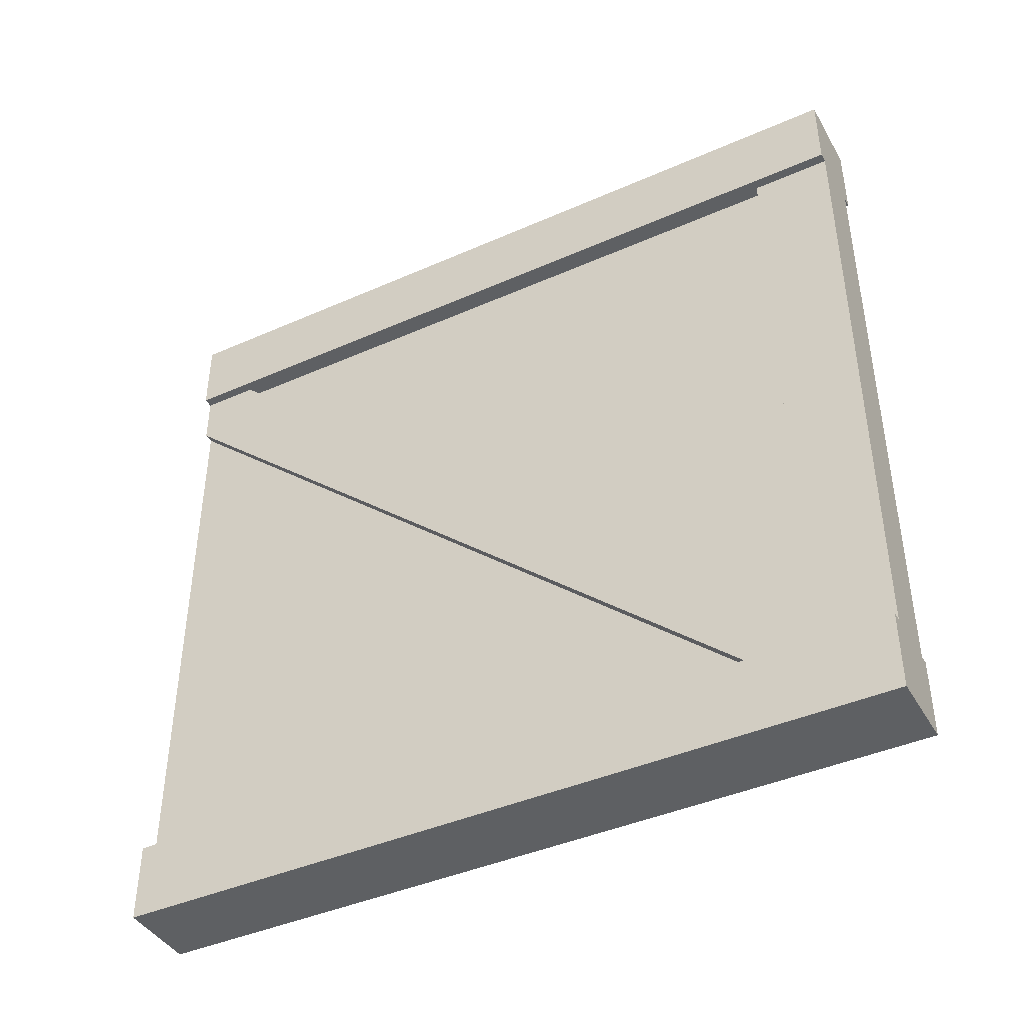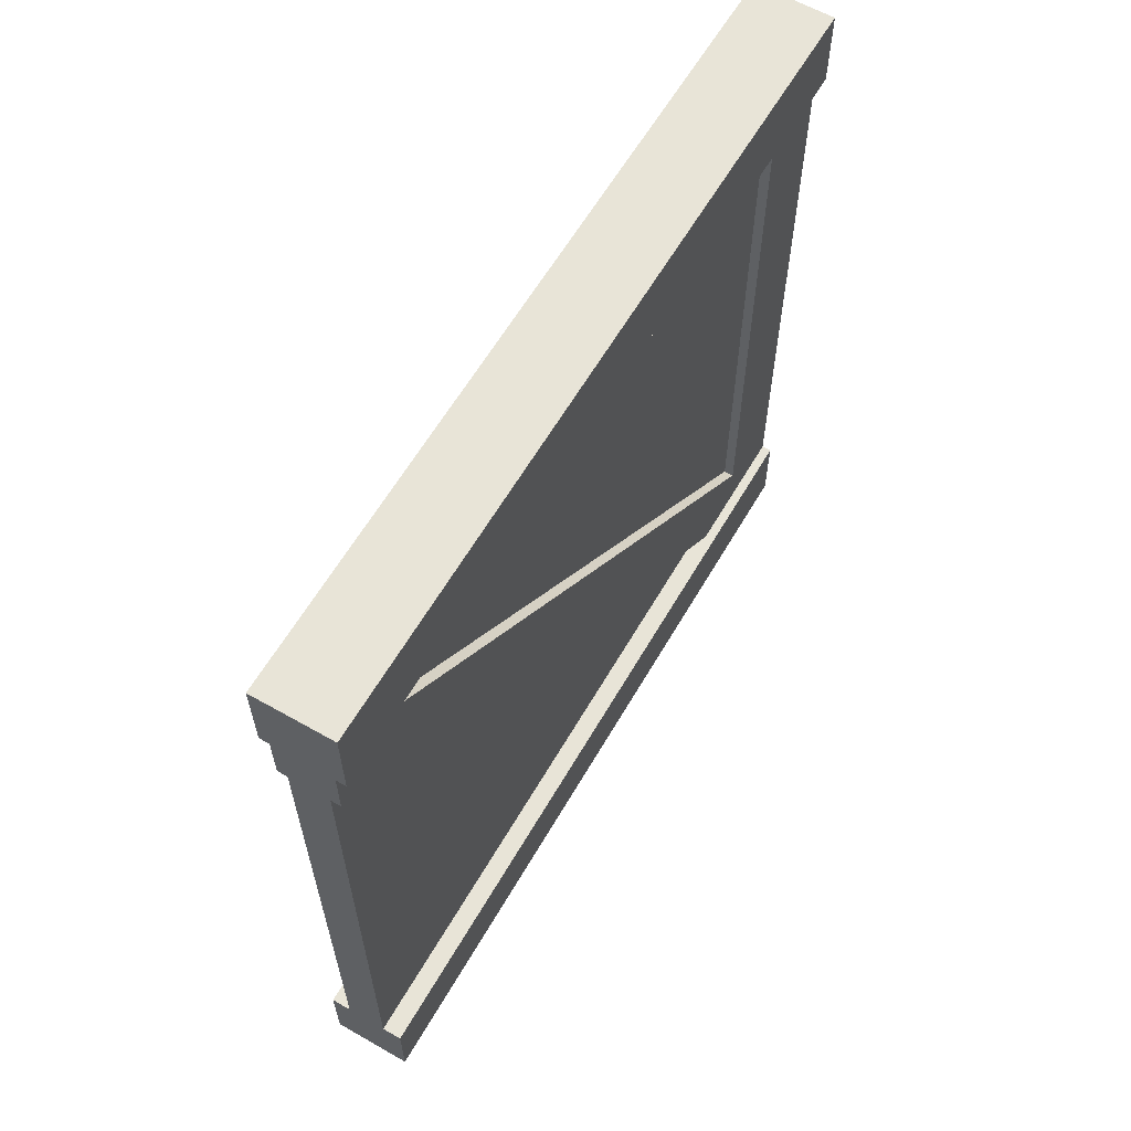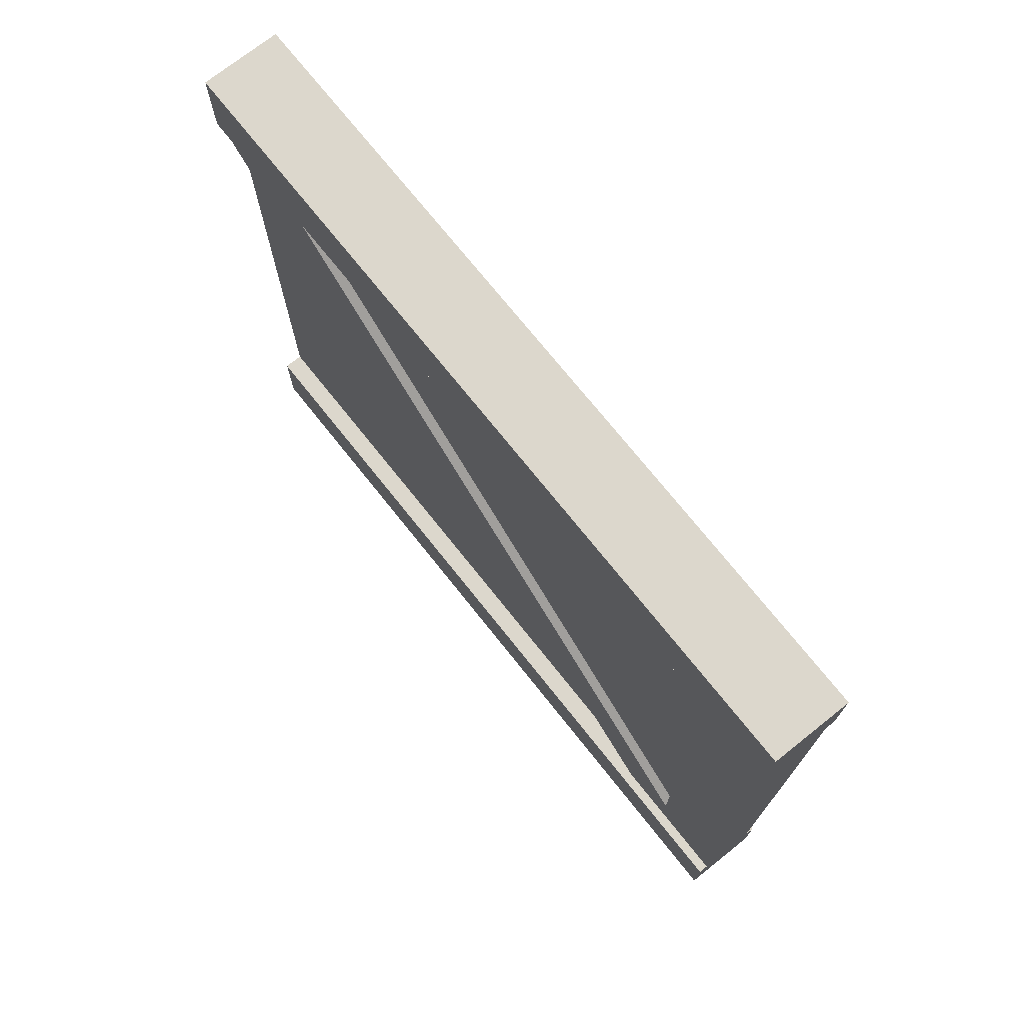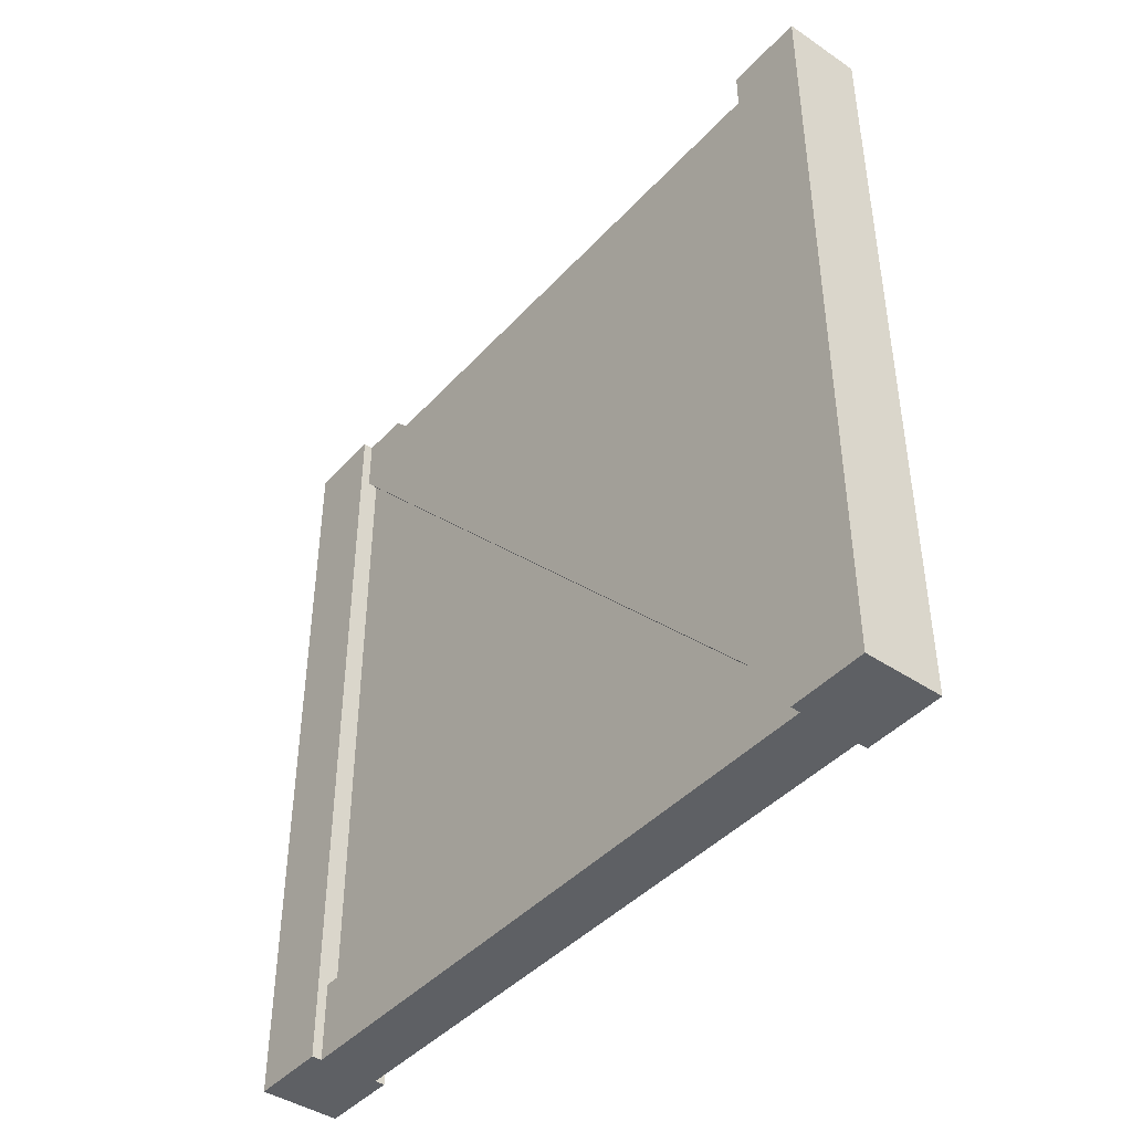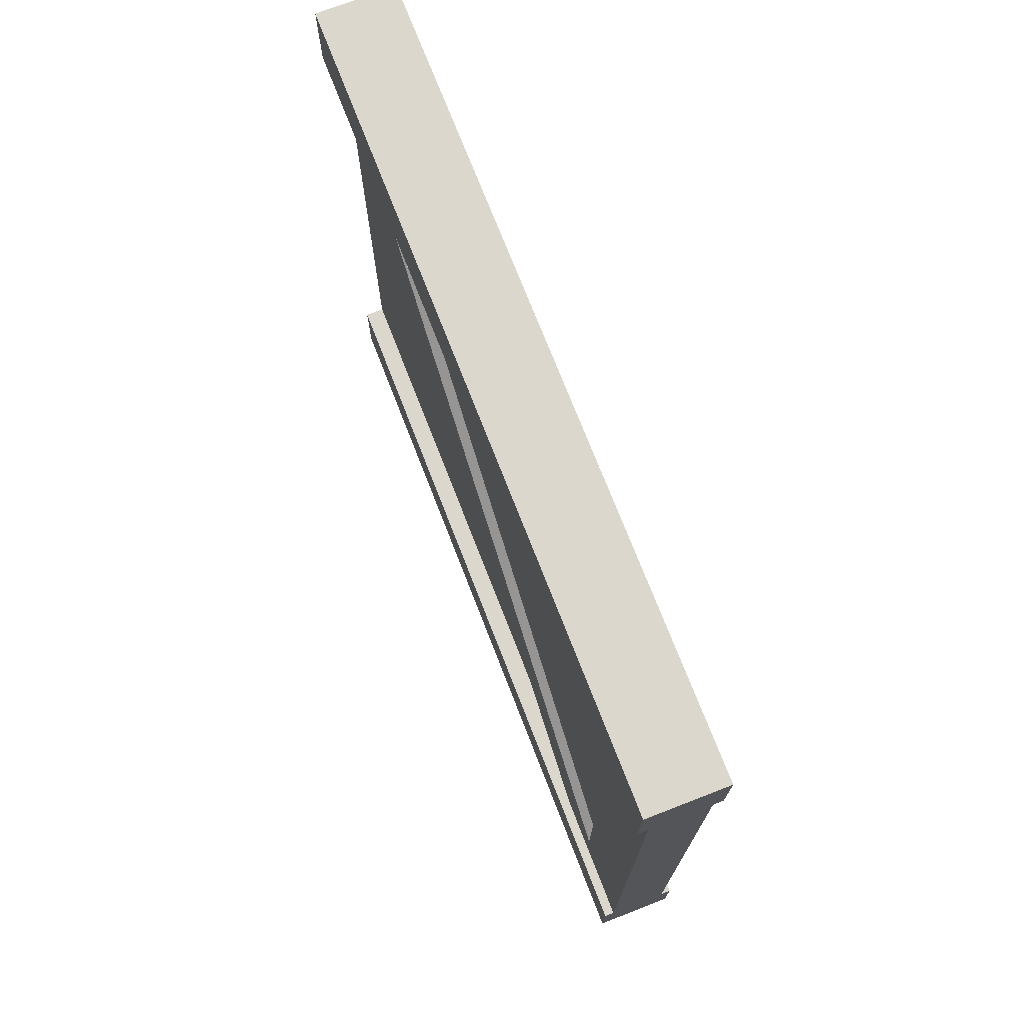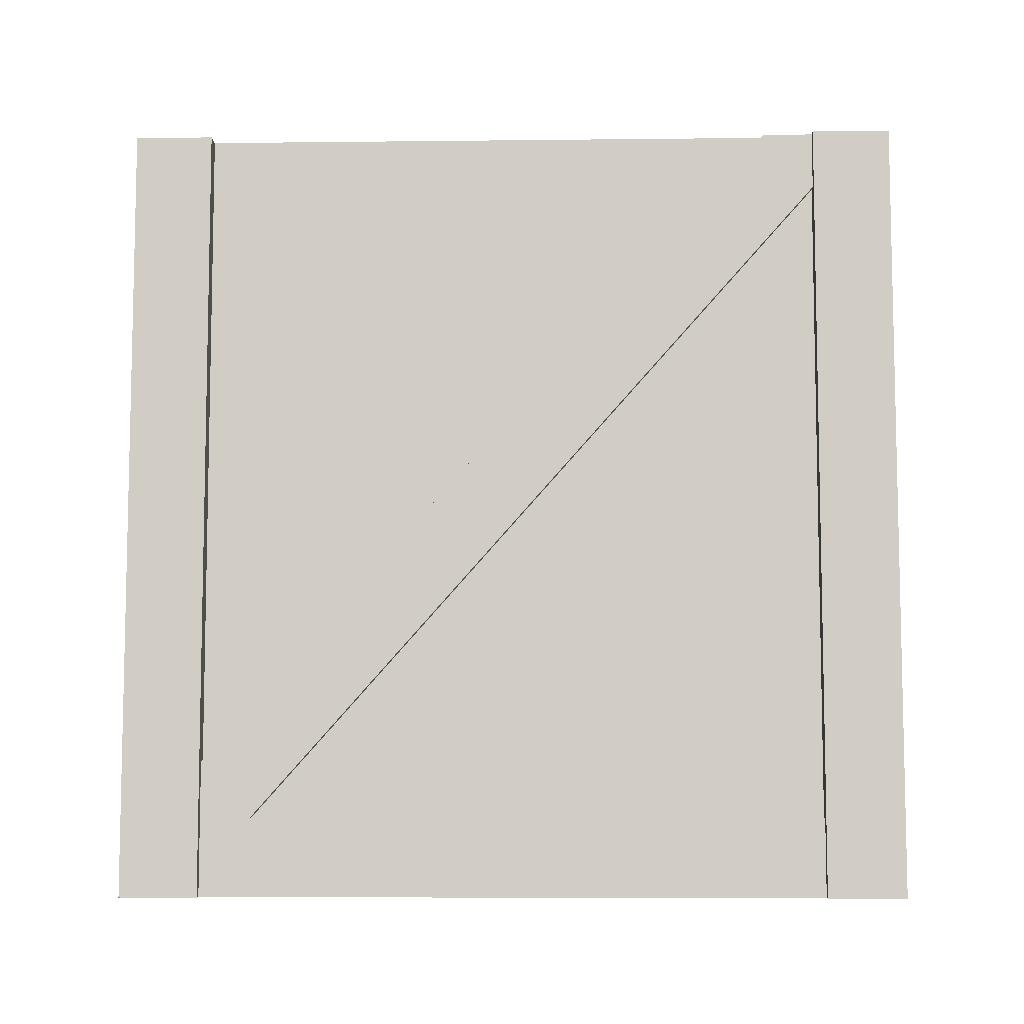
<metadata>
{"format":"obj","ext":"obj","renderer":"f3d","projection":"perspective","resolution":1024,"background":"white","views":[{"elev":-42.1,"azim":-62.1,"up":"+Z"},{"elev":61.3,"azim":-149.9,"up":"+Z"},{"elev":73.0,"azim":-38.5,"up":"+Z"},{"elev":-42.9,"azim":141.4,"up":"+Y"},{"elev":72.8,"azim":-21.2,"up":"+Z"},{"elev":-7.6,"azim":-88.2,"up":"+Y"}]}
</metadata>
<code>
g wallWoodDetailDiagonal
v 0.4875 1 0.4
v 0.4875 1 0.336
v 0.4875 0.928 0.4
v 0.4875 0.1 -0.336
v 0.4875 0.172 -0.4
v 0.4875 0 -0.4
v 0.4875 0 0.4
v 0.4875 0.1 0.4
v 0.5 1 -0.5
v 0.5 0 -0.5
v 0.5 1 -0.4
v 0.5 0 -0.4
v 0.5 0 0.5
v 0.5 0 0.4
v 0.4 0 0.5
v 0.4125 0 0.4
v 0.4 0 0.4
v 0.4 0 -0.5
v 0.4 1 -0.5
v 0.475 0.1 -0.336
v 0.475 0.1 0.4
v 0.5 1 0.5
v 0.4 1 0.5
v 0.425 0.172 -0.4
v 0.4125 0.172 -0.4
v 0.425 1 -0.4
v 0.4 1 -0.4
v 0.4 0 -0.4
v 0.4125 0 -0.4
v 0.4 1 0.4
v 0.425 0.1 -0.336
v 0.425 0.1 0.4
v 0.4125 0.1 -0.336
v 0.4125 0.1 0.4
v 0.475 0.928 0.4
v 0.475 0.172 -0.4
v 0.475 1 0.336
v 0.425 0.928 0.4
v 0.4125 0.928 0.4
v 0.475 1 -0.4
v 0.5 1 0.4
v 0.4125 1 0.4
v 0.425 1 0.336
v 0.4125 1 0.336
f 3 2 1
f 4 2 3
f 4 5 2
f 5 4 6
f 4 7 6
f 7 4 8
f 11 10 9
f 10 11 12
f 15 14 13
f 14 15 7
f 7 15 16
f 16 15 17
f 19 10 18
f 10 19 9
f 20 8 4
f 8 20 21
f 22 15 13
f 15 22 23
f 26 25 24
f 27 25 26
f 28 25 27
f 25 28 29
f 15 30 17
f 30 15 23
f 33 32 31
f 32 33 34
f 3 20 4
f 20 3 35
f 37 5 36
f 5 37 2
f 38 33 31
f 33 38 39
f 11 6 12
f 6 11 5
f 5 11 36
f 36 11 40
f 22 14 41
f 14 22 13
f 30 16 17
f 16 30 34
f 34 30 32
f 32 30 39
f 39 30 42
f 38 32 39
f 6 10 12
f 10 6 18
f 18 6 29
f 18 29 28
f 28 19 18
f 19 28 27
f 37 1 2
f 23 1 37
f 23 37 43
f 22 1 23
f 1 22 41
f 23 43 42
f 42 43 44
f 23 42 30
f 35 8 21
f 3 8 35
f 41 8 3
f 41 3 1
f 14 8 41
f 8 14 7
f 33 16 34
f 16 33 29
f 33 25 29
f 25 33 44
f 44 33 39
f 44 39 42
f 44 24 25
f 24 44 43
f 19 11 9
f 11 19 40
f 40 19 26
f 26 19 27
f 43 26 24
f 21 20 35
f 32 38 31
f 37 36 40
f 26 37 40
f 37 26 43
f 16 6 7
f 6 16 29

</code>
